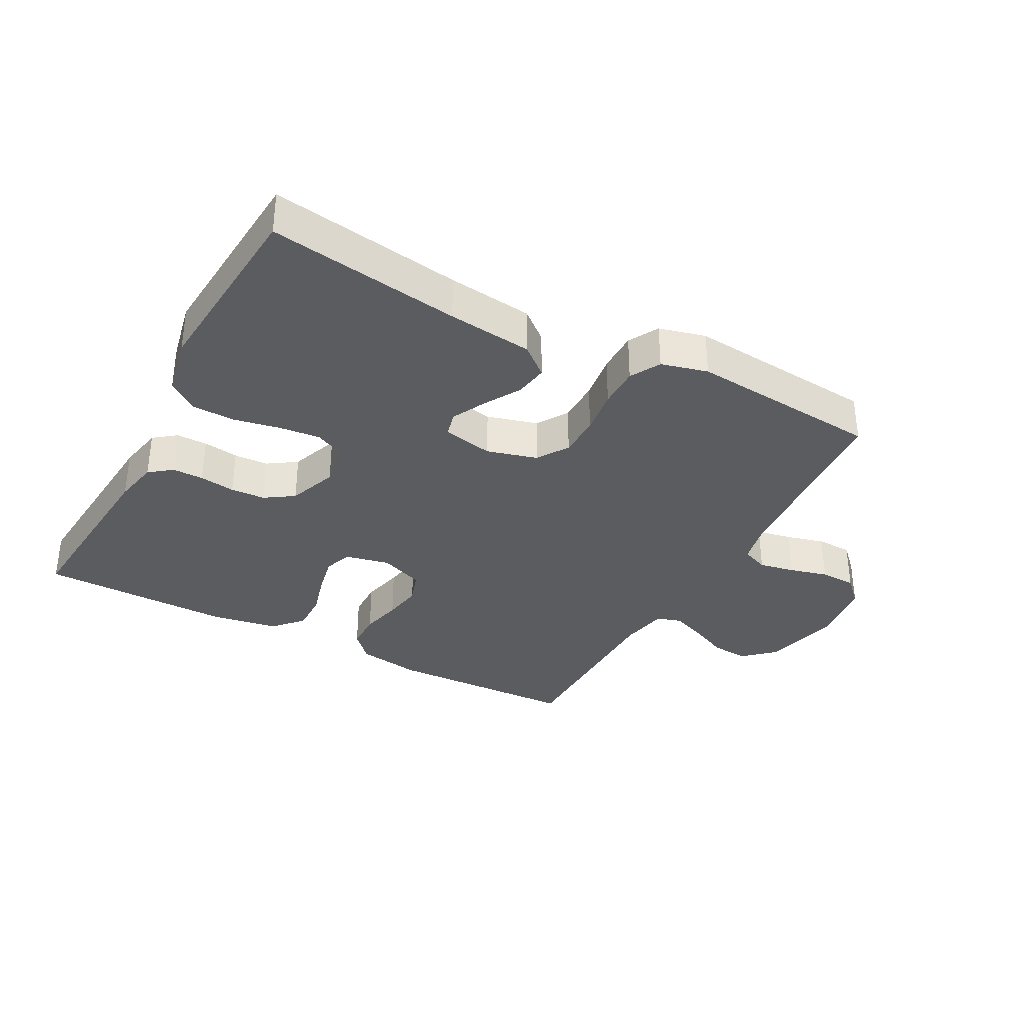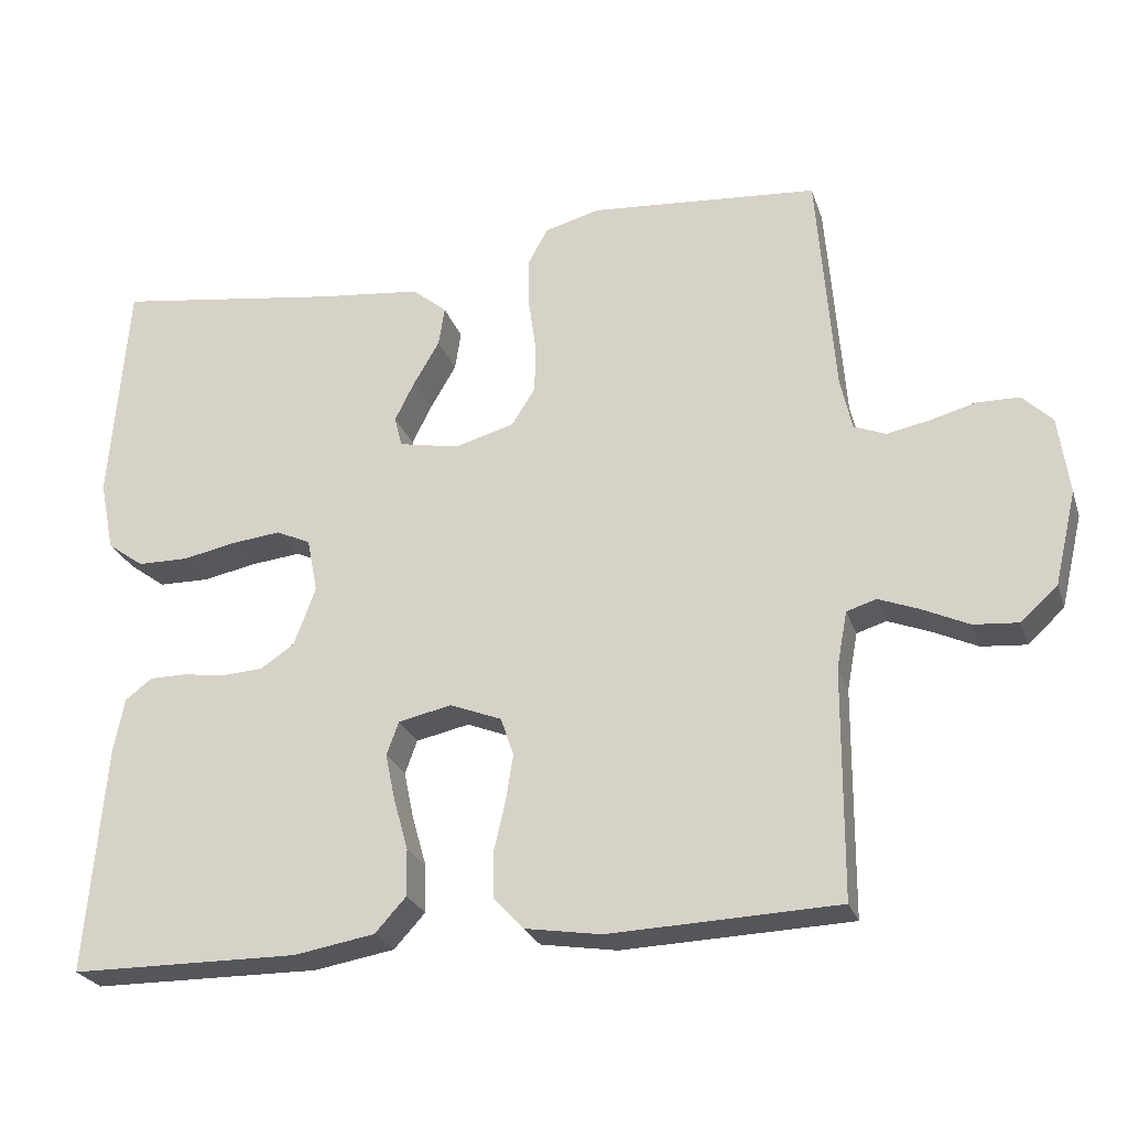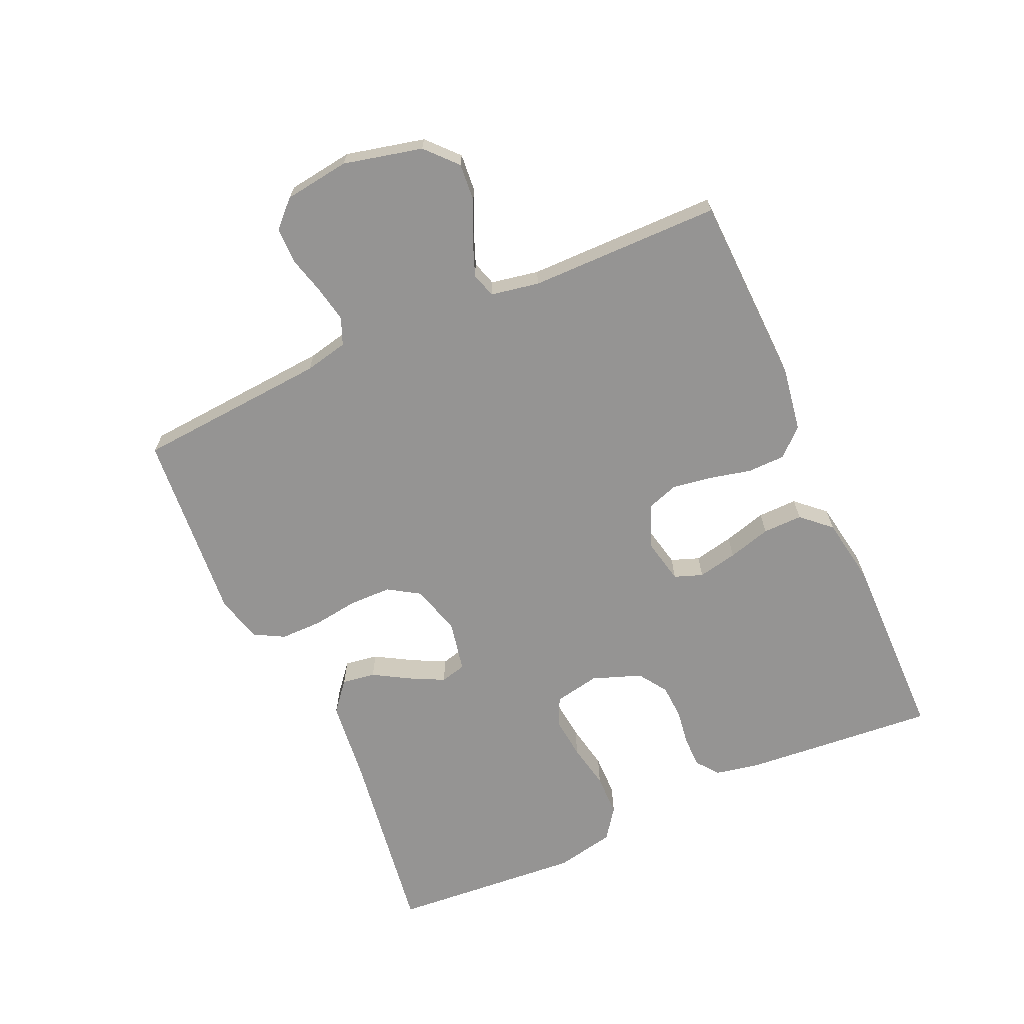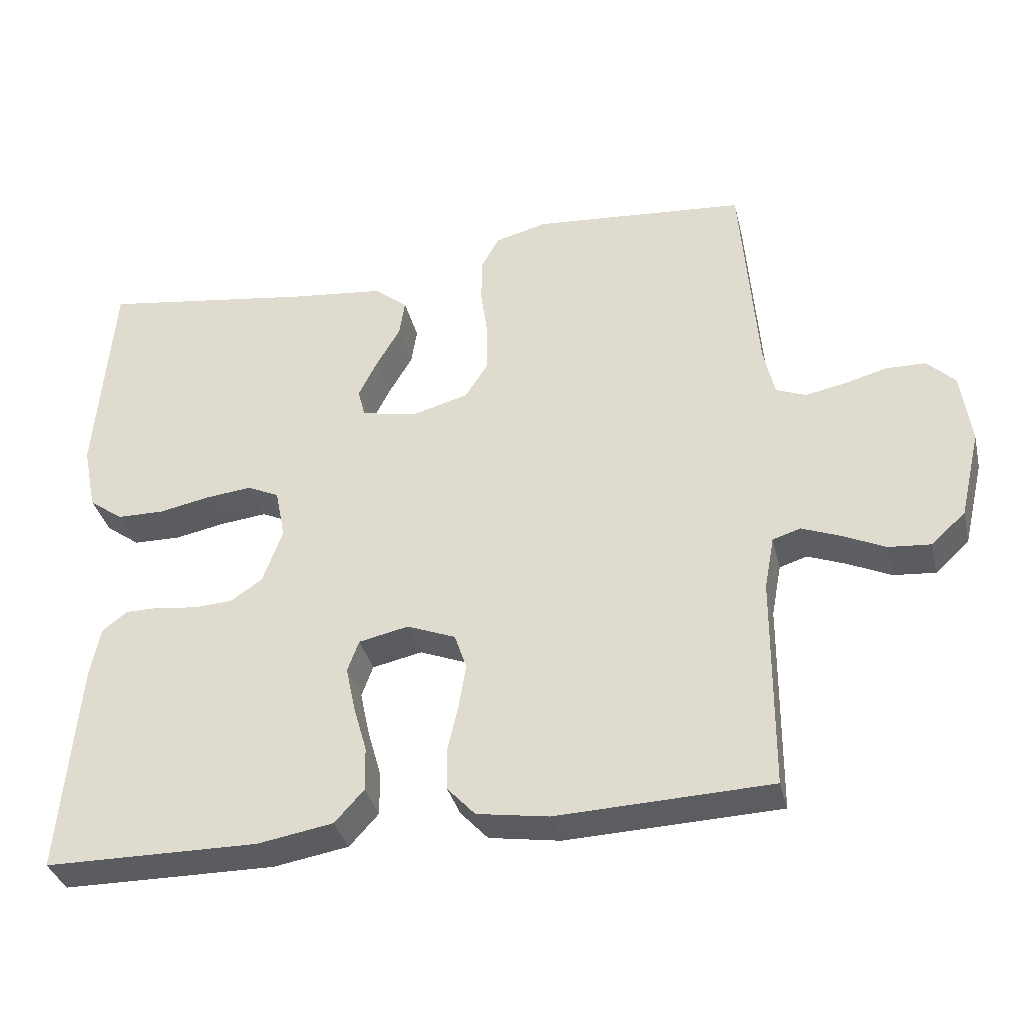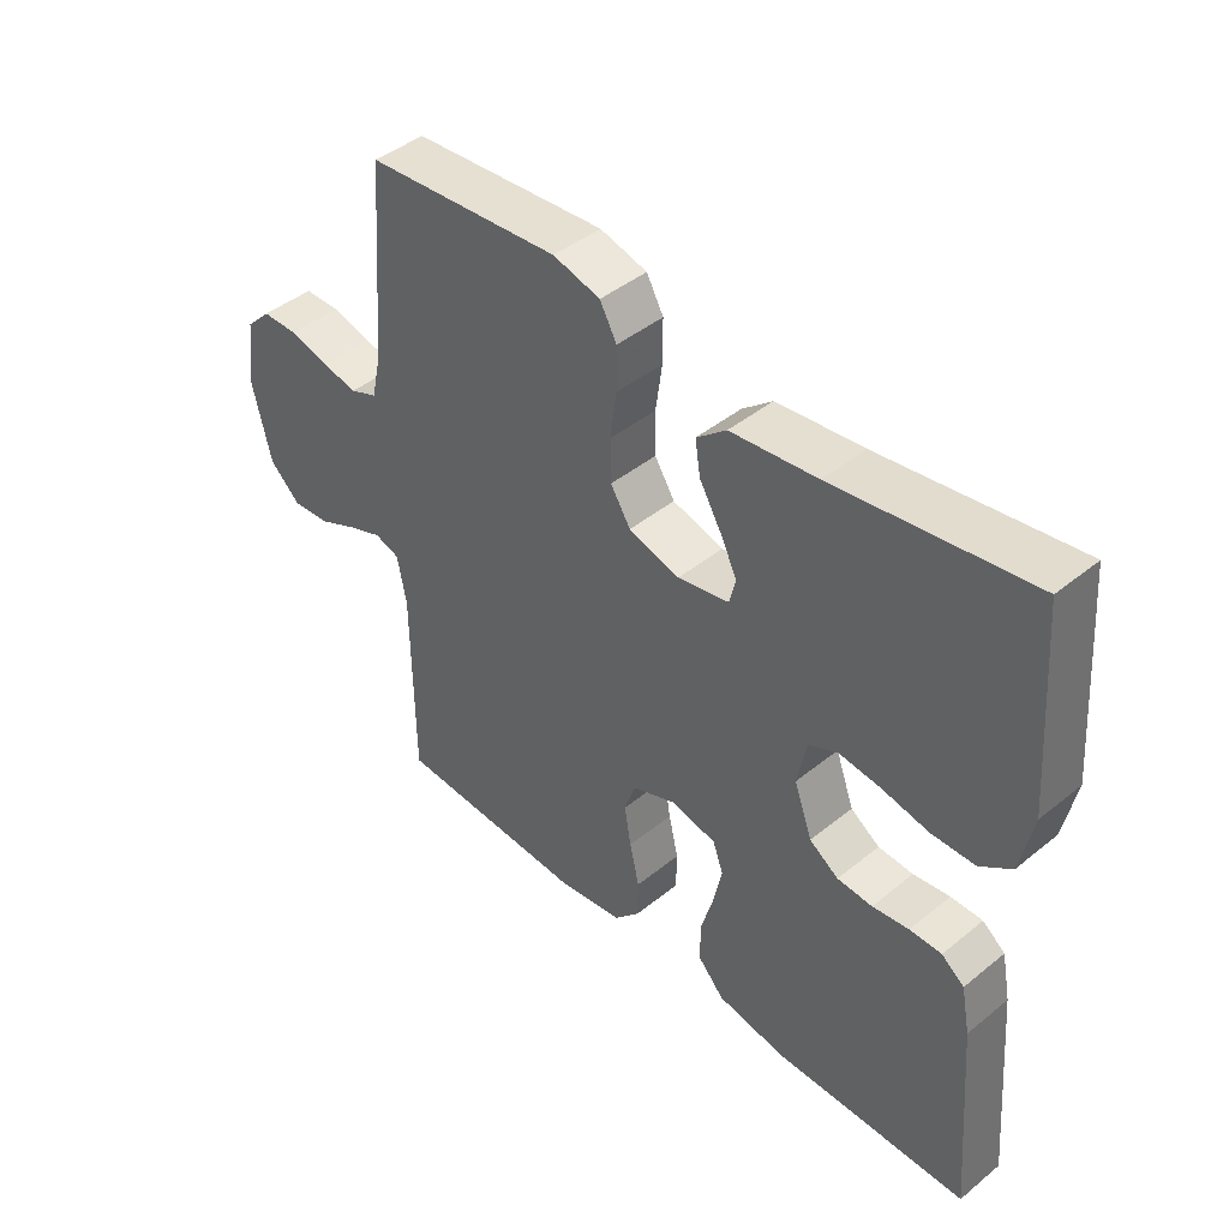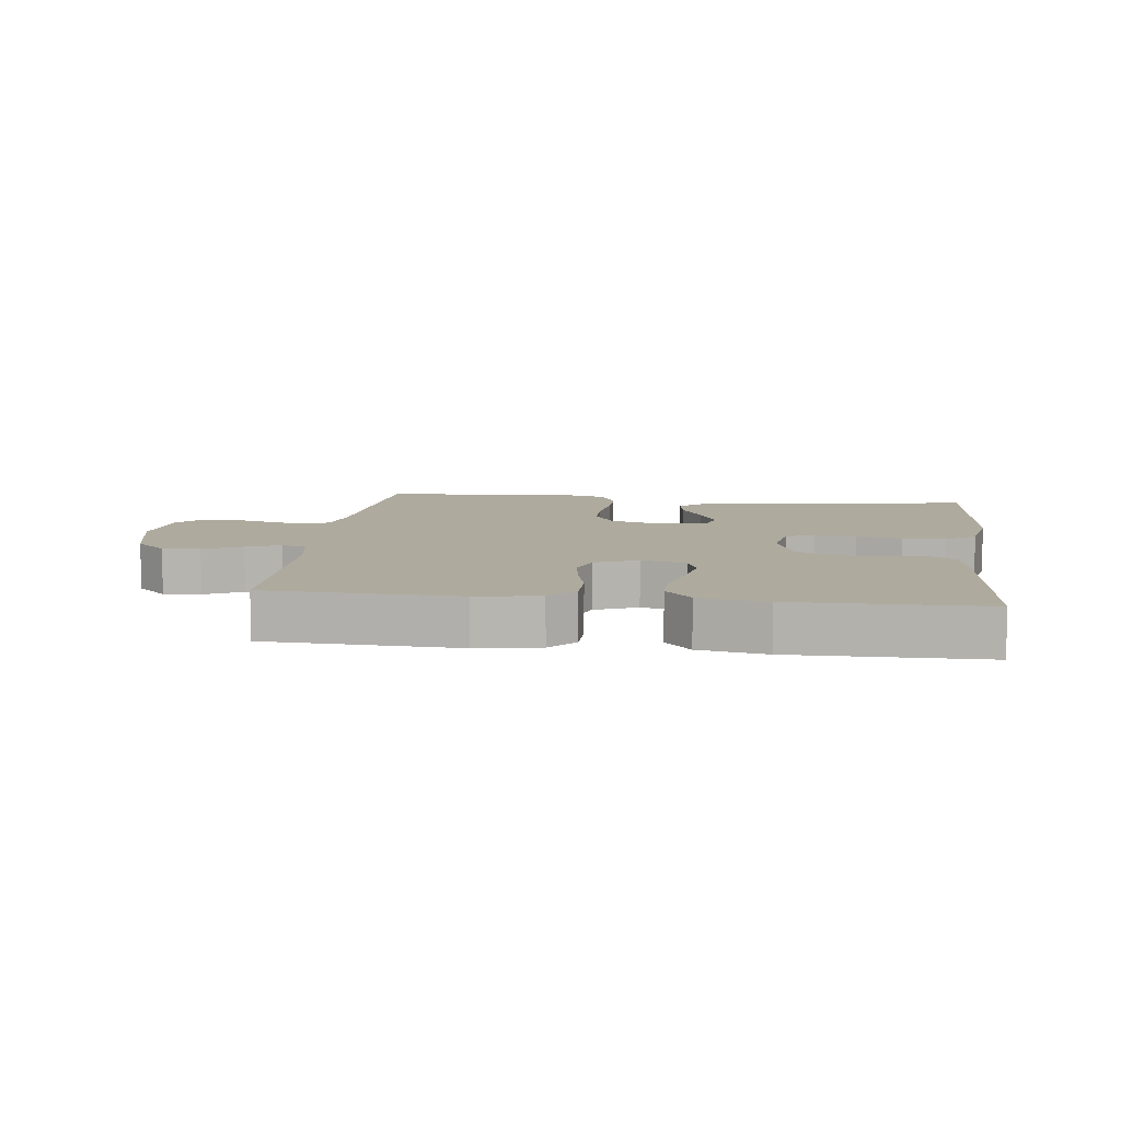
<metadata>
{"format":"obj","ext":"obj","renderer":"f3d","projection":"perspective","resolution":1024,"background":"white","views":[{"elev":-34.4,"azim":-28.3,"up":"+Y"},{"elev":-25.4,"azim":16.6,"up":"+Z"},{"elev":-67.1,"azim":114.1,"up":"+Y"},{"elev":-35.4,"azim":13.4,"up":"+Z"},{"elev":43.7,"azim":-133.6,"up":"+Z"},{"elev":9.3,"azim":-173.1,"up":"+Y"}]}
</metadata>
<code>
v -0.5 0.07 -0.5
v -0.475 0.07 -0.2
v -0.461 0.07 -0.129
v -0.426 0.07 -0.102
v -0.377 0.07 -0.102
v -0.321 0.07 -0.11
v -0.267 0.07 -0.107
v -0.222 0.07 -0.077
v -0.194 0.07 0
v -0.208 0.07 0.071
v -0.253 0.07 0.092
v -0.318 0.07 0.085
v -0.389 0.07 0.071
v -0.456 0.07 0.072
v -0.504 0.07 0.107
v -0.523 0.07 0.2
v -0.5 0.07 0.5
v -0.2 0.07 0.456
v -0.067 0.07 0.441
v -0.021 0.07 0.403
v -0.029 0.07 0.351
v -0.063 0.07 0.293
v -0.089 0.07 0.241
v -0.079 0.07 0.201
v 0 0.07 0.185
v 0.079 0.07 0.207
v 0.11 0.07 0.256
v 0.111 0.07 0.322
v 0.101 0.07 0.394
v 0.101 0.07 0.459
v 0.127 0.07 0.506
v 0.2 0.07 0.525
v 0.5 0.07 0.5
v 0.523 0.07 0.2
v 0.538 0.07 0.132
v 0.58 0.07 0.115
v 0.636 0.07 0.126
v 0.696 0.07 0.142
v 0.752 0.07 0.141
v 0.791 0.07 0.102
v 0.805 0.07 0
v 0.776 0.07 -0.123
v 0.728 0.07 -0.167
v 0.669 0.07 -0.162
v 0.609 0.07 -0.134
v 0.555 0.07 -0.113
v 0.516 0.07 -0.125
v 0.502 0.07 -0.2
v 0.5 0.07 -0.5
v 0.2 0.07 -0.511
v 0.1 0.07 -0.495
v 0.061 0.07 -0.453
v 0.06 0.07 -0.394
v 0.075 0.07 -0.329
v 0.085 0.07 -0.267
v 0.068 0.07 -0.217
v 0 0.07 -0.19
v -0.07 0.07 -0.205
v -0.086 0.07 -0.249
v -0.073 0.07 -0.311
v -0.054 0.07 -0.378
v -0.053 0.07 -0.44
v -0.094 0.07 -0.485
v -0.2 0.07 -0.503
v -0.5 0 -0.5
v -0.475 0 -0.2
v -0.461 0 -0.129
v -0.426 0 -0.102
v -0.377 0 -0.102
v -0.321 0 -0.11
v -0.267 0 -0.107
v -0.222 0 -0.077
v -0.194 0 0
v -0.208 0 0.071
v -0.253 0 0.092
v -0.318 0 0.085
v -0.389 0 0.071
v -0.456 0 0.072
v -0.504 0 0.107
v -0.523 0 0.2
v -0.5 0 0.5
v -0.2 0 0.456
v -0.067 0 0.441
v -0.021 0 0.403
v -0.029 0 0.351
v -0.063 0 0.293
v -0.089 0 0.241
v -0.079 0 0.201
v 0 0 0.185
v 0.079 0 0.207
v 0.11 0 0.256
v 0.111 0 0.322
v 0.101 0 0.394
v 0.101 0 0.459
v 0.127 0 0.506
v 0.2 0 0.525
v 0.5 0 0.5
v 0.523 0 0.2
v 0.538 0 0.132
v 0.58 0 0.115
v 0.636 0 0.126
v 0.696 0 0.142
v 0.752 0 0.141
v 0.791 0 0.102
v 0.805 0 0
v 0.776 0 -0.123
v 0.728 0 -0.167
v 0.669 0 -0.162
v 0.609 0 -0.134
v 0.555 0 -0.113
v 0.516 0 -0.125
v 0.502 0 -0.2
v 0.5 0 -0.5
v 0.2 0 -0.511
v 0.1 0 -0.495
v 0.061 0 -0.453
v 0.06 0 -0.394
v 0.075 0 -0.329
v 0.085 0 -0.267
v 0.068 0 -0.217
v 0 0 -0.19
v -0.07 0 -0.205
v -0.086 0 -0.249
v -0.073 0 -0.311
v -0.054 0 -0.378
v -0.053 0 -0.44
v -0.094 0 -0.485
v -0.2 0 -0.503
f 4 5 6
f 3 4 6
f 2 3 6
f 1 2 6
f 64 1 6
f 63 64 6
f 62 63 6
f 61 62 6
f 60 61 6
f 59 60 6 7
f 58 59 7 8
f 57 58 8 9
f 56 57 9 10
f 52 53 54
f 51 52 54
f 50 51 54
f 49 50 54
f 48 49 54
f 47 48 54 55
f 43 44 45
f 42 43 45
f 41 42 45
f 40 41 45
f 39 40 45
f 38 39 45
f 37 38 45
f 36 37 45 46
f 35 36 46 47
f 32 33 34
f 31 32 34
f 30 31 34
f 29 30 34
f 28 29 34
f 34 35 47
f 28 34 47
f 27 28 47
f 20 21 22
f 19 20 22
f 18 19 22
f 18 22 23
f 17 18 23
f 16 17 23
f 15 16 23
f 14 15 23
f 13 14 23
f 12 13 23
f 11 12 23 24
f 47 55 56
f 27 47 56
f 26 27 56
f 25 26 56 10
f 10 11 24 25
f 70 69 68
f 70 68 67
f 70 67 66
f 70 66 65
f 70 65 128
f 70 128 127
f 70 127 126
f 70 126 125
f 70 125 124
f 71 70 124 123
f 72 71 123 122
f 73 72 122 121
f 74 73 121 120
f 118 117 116
f 118 116 115
f 118 115 114
f 118 114 113
f 118 113 112
f 119 118 112 111
f 109 108 107
f 109 107 106
f 109 106 105
f 109 105 104
f 109 104 103
f 109 103 102
f 109 102 101
f 110 109 101 100
f 111 110 100 99
f 98 97 96
f 98 96 95
f 98 95 94
f 98 94 93
f 98 93 92
f 111 99 98
f 111 98 92
f 111 92 91
f 86 85 84
f 86 84 83
f 86 83 82
f 87 86 82
f 87 82 81
f 87 81 80
f 87 80 79
f 87 79 78
f 87 78 77
f 87 77 76
f 88 87 76 75
f 120 119 111
f 120 111 91
f 120 91 90
f 74 120 90 89
f 89 88 75 74
f 1 65 66 2
f 2 66 67 3
f 3 67 68 4
f 4 68 69 5
f 5 69 70 6
f 6 70 71 7
f 7 71 72 8
f 8 72 73 9
f 9 73 74 10
f 10 74 75 11
f 11 75 76 12
f 12 76 77 13
f 13 77 78 14
f 14 78 79 15
f 15 79 80 16
f 16 80 81 17
f 17 81 82 18
f 18 82 83 19
f 19 83 84 20
f 20 84 85 21
f 21 85 86 22
f 22 86 87 23
f 23 87 88 24
f 24 88 89 25
f 25 89 90 26
f 26 90 91 27
f 27 91 92 28
f 28 92 93 29
f 29 93 94 30
f 30 94 95 31
f 31 95 96 32
f 32 96 97 33
f 33 97 98 34
f 34 98 99 35
f 35 99 100 36
f 36 100 101 37
f 37 101 102 38
f 38 102 103 39
f 39 103 104 40
f 40 104 105 41
f 41 105 106 42
f 42 106 107 43
f 43 107 108 44
f 44 108 109 45
f 45 109 110 46
f 46 110 111 47
f 47 111 112 48
f 48 112 113 49
f 49 113 114 50
f 50 114 115 51
f 51 115 116 52
f 52 116 117 53
f 53 117 118 54
f 54 118 119 55
f 55 119 120 56
f 56 120 121 57
f 57 121 122 58
f 58 122 123 59
f 59 123 124 60
f 60 124 125 61
f 61 125 126 62
f 62 126 127 63
f 63 127 128 64
f 64 128 65 1

</code>
